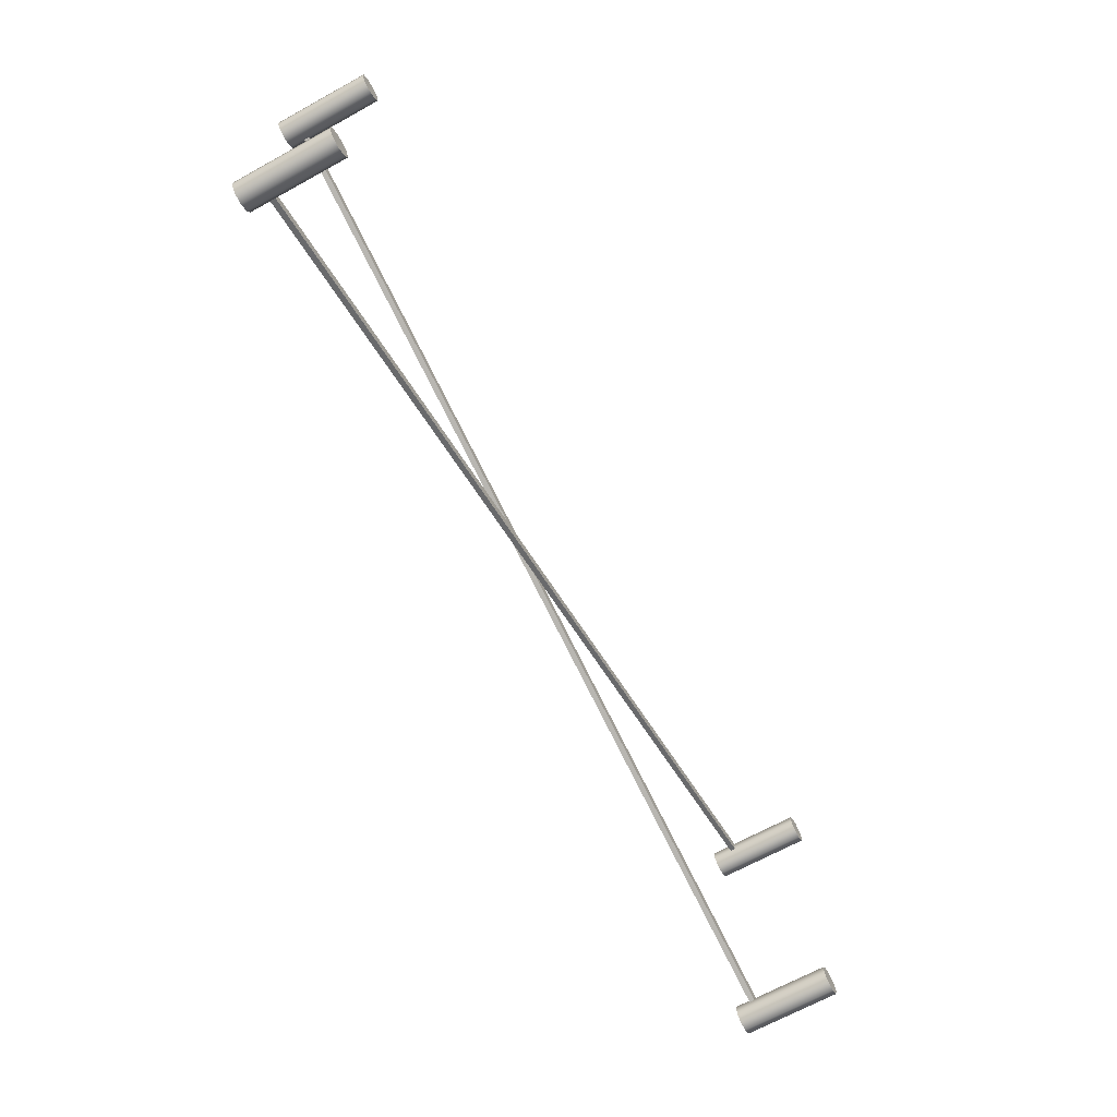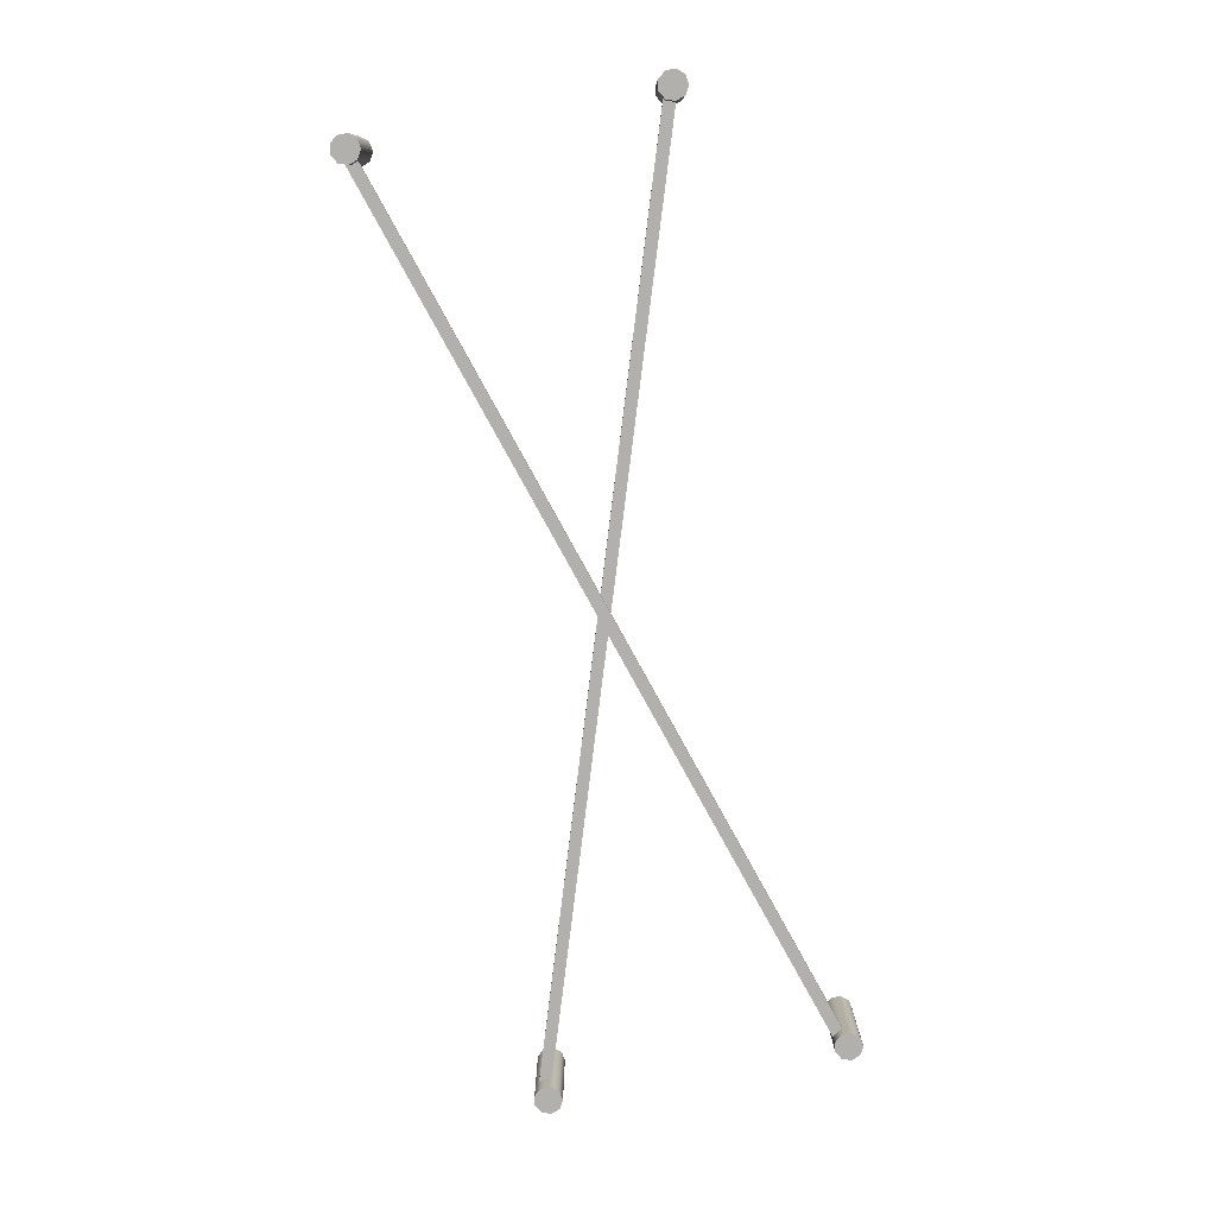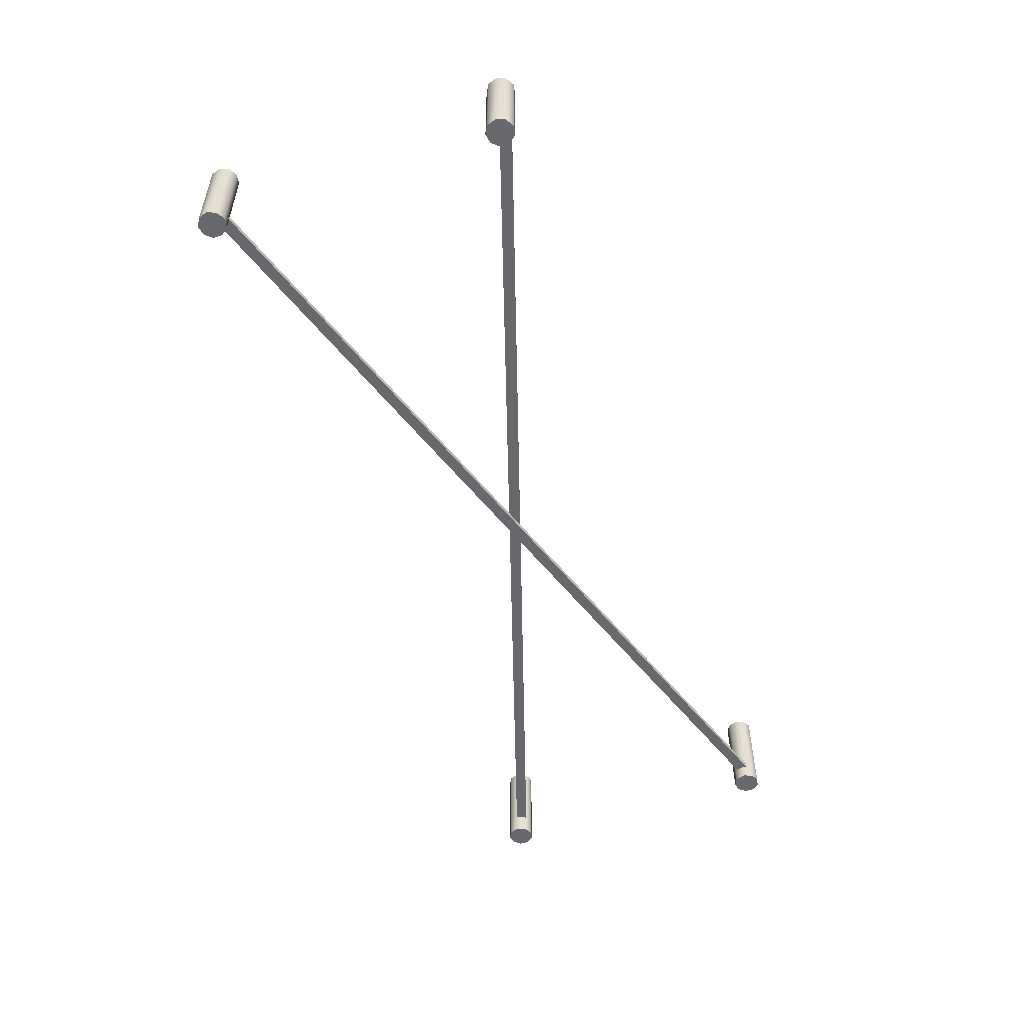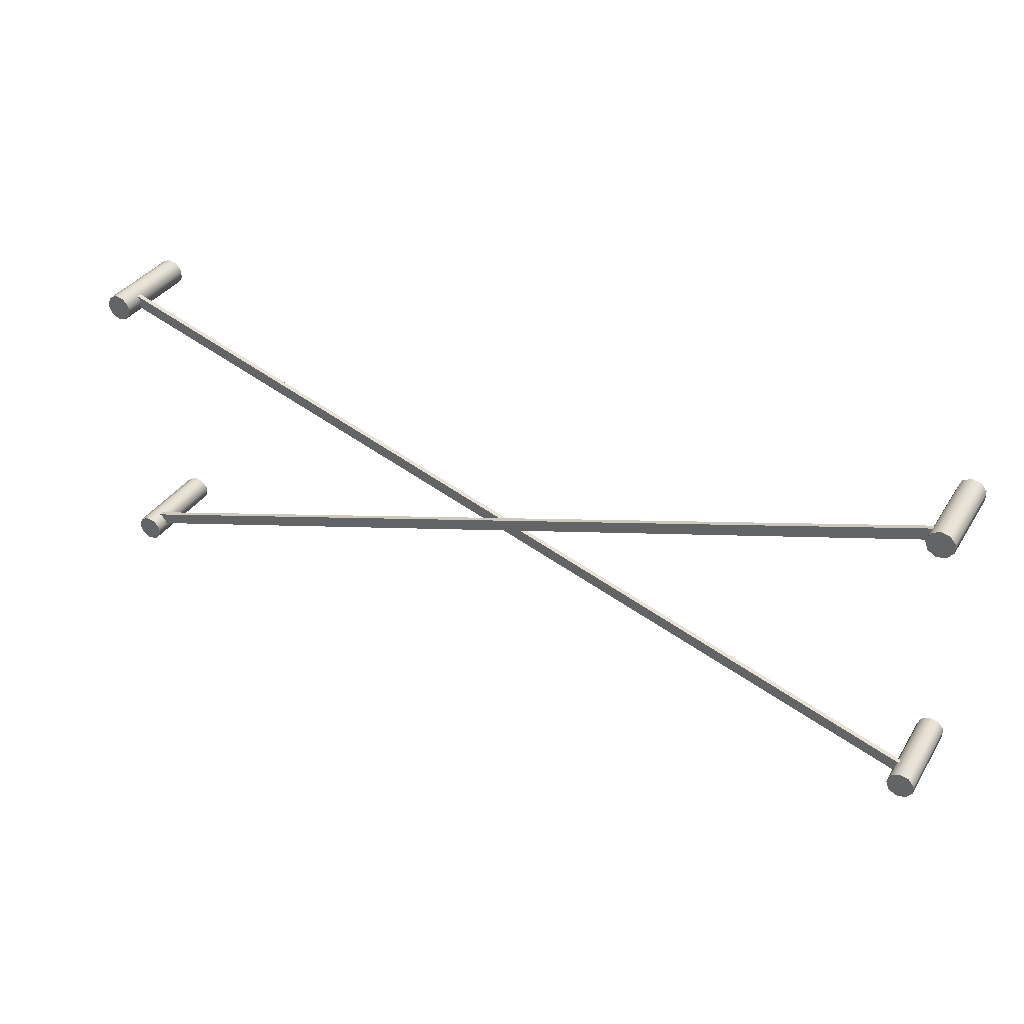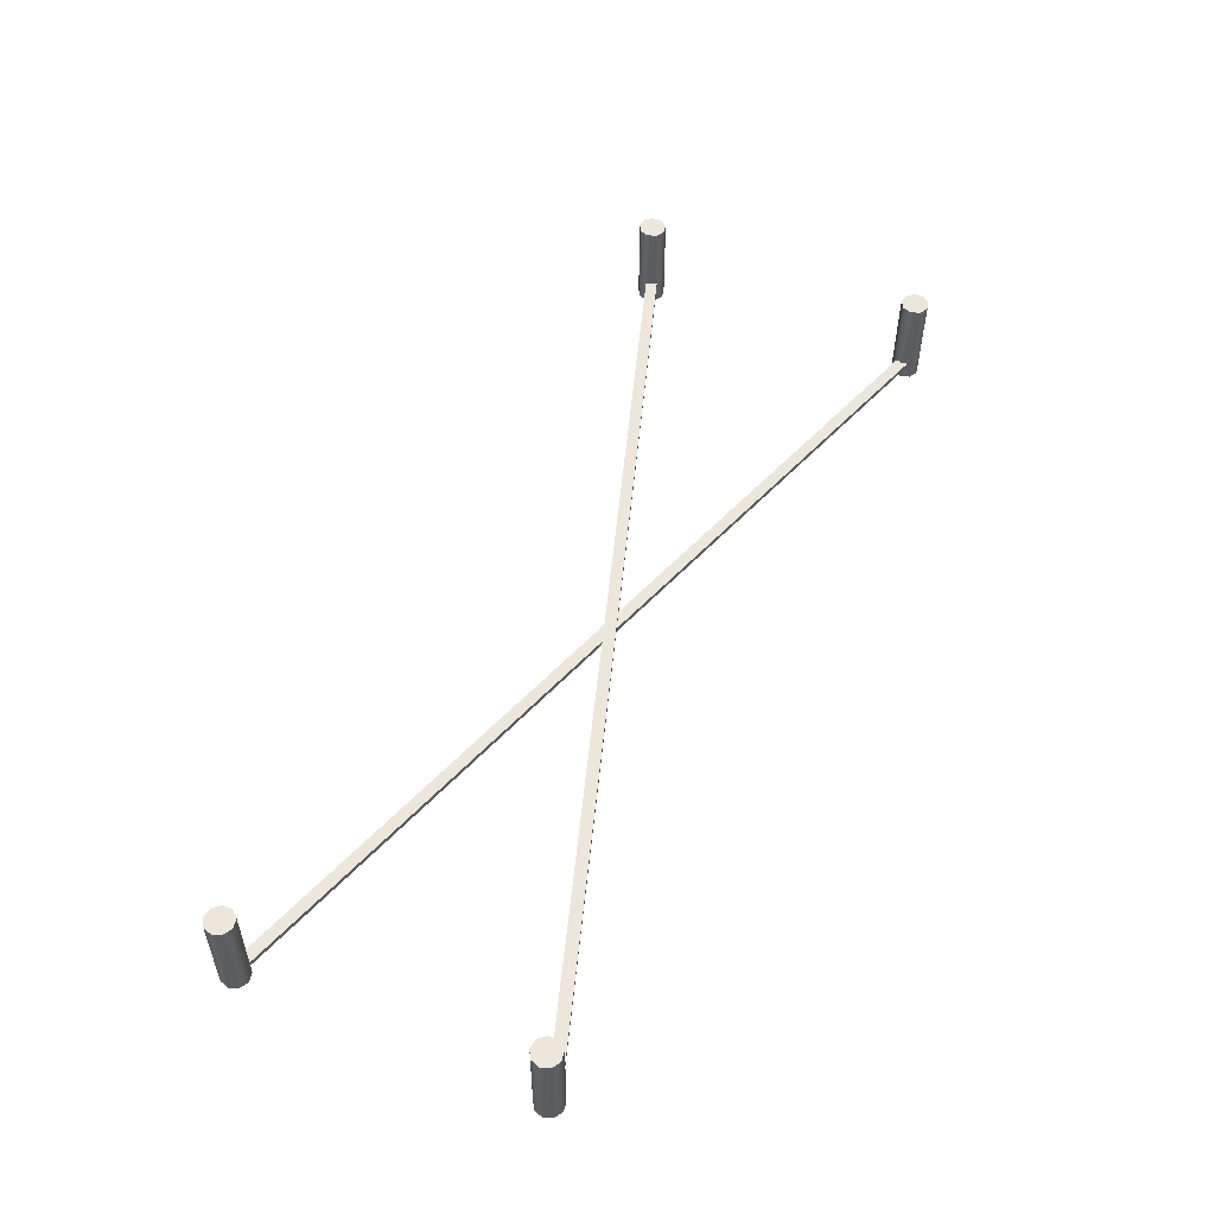
<metadata>
{"format":"obj","ext":"obj","renderer":"f3d","projection":"perspective","resolution":1024,"background":"white","views":[{"elev":-68.3,"azim":-61.2,"up":"+Y"},{"elev":-78.8,"azim":-79.2,"up":"+Z"},{"elev":-52.8,"azim":109.0,"up":"+Z"},{"elev":35.6,"azim":-151.7,"up":"+Y"},{"elev":52.3,"azim":113.4,"up":"+Z"}]}
</metadata>
<code>
v -44.85 -1.635 -3.205
v -46.17 -2.444 -3.205
v 46.17 -31.02 -3.205
v 44.85 -31.83 -3.205
v 46.17 -31.02 -3.711
v 44.85 -31.83 -3.711
v -44.85 -1.635 -3.711
v -46.17 -2.444 -3.711
v -46.17 -31.02 -2.705
v -44.85 -31.83 -2.705
v 44.85 -1.635 -2.705
v 46.17 -2.444 -2.705
v 44.85 -1.635 -3.211
v 46.17 -2.444 -3.211
v -46.17 -31.02 -3.211
v -44.85 -31.83 -3.211
v 46.97 -2.529 -5.146
v 46.97 -2.529 4.229
v 46.64 -3.433 -5.146
v 46.64 -3.433 4.229
v 45.81 -3.914 -5.146
v 45.81 -3.914 4.229
v 44.86 -3.747 -5.146
v 44.86 -3.747 4.229
v 44.24 -3.01 -5.146
v 44.24 -3.01 4.229
v 44.24 -2.048 -5.146
v 44.24 -2.048 4.229
v 44.86 -1.311 -5.146
v 44.86 -1.311 4.229
v 45.81 -1.144 -5.146
v 45.81 -1.144 4.229
v 46.64 -1.625 -5.146
v 46.64 -1.625 4.229
v 45.56 -2.529 4.229
v 45.56 -2.529 -5.146
v 46.97 -31.91 -5.146
v 46.97 -31.91 4.229
v 46.64 -32.81 -5.146
v 46.64 -32.81 4.229
v 45.81 -33.29 -5.146
v 45.81 -33.29 4.229
v 44.86 -33.12 -5.146
v 44.86 -33.12 4.229
v 44.24 -32.39 -5.146
v 44.24 -32.39 4.229
v 44.24 -31.43 -5.146
v 44.24 -31.43 4.229
v 44.86 -30.69 -5.146
v 44.86 -30.69 4.229
v 45.81 -30.52 -5.146
v 45.81 -30.52 4.229
v 46.64 -31 -5.146
v 46.64 -31 4.229
v 45.56 -31.91 4.229
v 45.56 -31.91 -5.146
v -44.26 -2.244 -5.146
v -44.26 -2.244 4.229
v -44.59 -3.148 -5.146
v -44.59 -3.148 4.229
v -45.42 -3.629 -5.146
v -45.42 -3.629 4.229
v -46.37 -3.462 -5.146
v -46.37 -3.462 4.229
v -46.99 -2.725 -5.146
v -46.99 -2.725 4.229
v -46.99 -1.763 -5.146
v -46.99 -1.763 4.229
v -46.37 -1.027 -5.146
v -46.37 -1.027 4.229
v -45.42 -0.8596 -5.146
v -45.42 -0.8596 4.229
v -44.59 -1.341 -5.146
v -44.59 -1.341 4.229
v -45.67 -2.244 4.229
v -45.67 -2.244 -5.146
v -44.26 -31.59 -5.146
v -44.26 -31.59 4.229
v -44.59 -32.49 -5.146
v -44.59 -32.49 4.229
v -45.42 -32.97 -5.146
v -45.42 -32.97 4.229
v -46.37 -32.81 -5.146
v -46.37 -32.81 4.229
v -46.99 -32.07 -5.146
v -46.99 -32.07 4.229
v -46.99 -31.11 -5.146
v -46.99 -31.11 4.229
v -46.37 -30.37 -5.146
v -46.37 -30.37 4.229
v -45.42 -30.2 -5.146
v -45.42 -30.2 4.229
v -44.59 -30.68 -5.146
v -44.59 -30.68 4.229
v -45.67 -31.59 4.229
v -45.67 -31.59 -5.146
f 1 2 3
f 2 4 3
f 5 6 7
f 6 8 7
f 7 1 5
f 1 3 5
f 2 8 4
f 8 6 4
f 9 10 11
f 10 12 11
f 13 14 15
f 14 16 15
f 15 9 13
f 9 11 13
f 10 16 12
f 16 14 12
f 17 19 36
f 18 35 20
f 17 18 19
f 18 20 19
f 19 21 36
f 20 35 22
f 19 20 22
f 19 22 21
f 21 23 36
f 22 35 24
f 21 22 23
f 22 24 23
f 23 25 36
f 24 35 26
f 23 24 26
f 23 26 25
f 25 27 36
f 26 35 28
f 25 26 27
f 26 28 27
f 27 29 36
f 28 35 30
f 27 28 30
f 27 30 29
f 29 31 36
f 30 35 32
f 29 30 31
f 30 32 31
f 31 33 36
f 32 35 34
f 31 32 34
f 31 34 33
f 33 17 36
f 34 35 18
f 33 34 17
f 34 18 17
f 37 39 56
f 38 55 40
f 37 38 39
f 38 40 39
f 39 41 56
f 40 55 42
f 39 40 42
f 39 42 41
f 41 43 56
f 42 55 44
f 41 42 43
f 42 44 43
f 43 45 56
f 44 55 46
f 43 44 46
f 43 46 45
f 45 47 56
f 46 55 48
f 45 46 47
f 46 48 47
f 47 49 56
f 48 55 50
f 47 48 50
f 47 50 49
f 49 51 56
f 50 55 52
f 49 50 51
f 50 52 51
f 51 53 56
f 52 55 54
f 51 52 54
f 51 54 53
f 53 37 56
f 54 55 38
f 53 54 37
f 54 38 37
f 57 59 76
f 58 75 60
f 57 58 59
f 58 60 59
f 59 61 76
f 60 75 62
f 59 60 62
f 59 62 61
f 61 63 76
f 62 75 64
f 61 62 63
f 62 64 63
f 63 65 76
f 64 75 66
f 63 64 66
f 63 66 65
f 65 67 76
f 66 75 68
f 65 66 67
f 66 68 67
f 67 69 76
f 68 75 70
f 67 68 70
f 67 70 69
f 69 71 76
f 70 75 72
f 69 70 71
f 70 72 71
f 71 73 76
f 72 75 74
f 71 72 74
f 71 74 73
f 73 57 76
f 74 75 58
f 73 74 57
f 74 58 57
f 77 79 96
f 78 95 80
f 77 78 79
f 78 80 79
f 79 81 96
f 80 95 82
f 79 80 82
f 79 82 81
f 81 83 96
f 82 95 84
f 81 82 83
f 82 84 83
f 83 85 96
f 84 95 86
f 83 84 86
f 83 86 85
f 85 87 96
f 86 95 88
f 85 86 87
f 86 88 87
f 87 89 96
f 88 95 90
f 87 88 90
f 87 90 89
f 89 91 96
f 90 95 92
f 89 90 91
f 90 92 91
f 91 93 96
f 92 95 94
f 91 92 94
f 91 94 93
f 93 77 96
f 94 95 78
f 93 94 77
f 94 78 77

</code>
